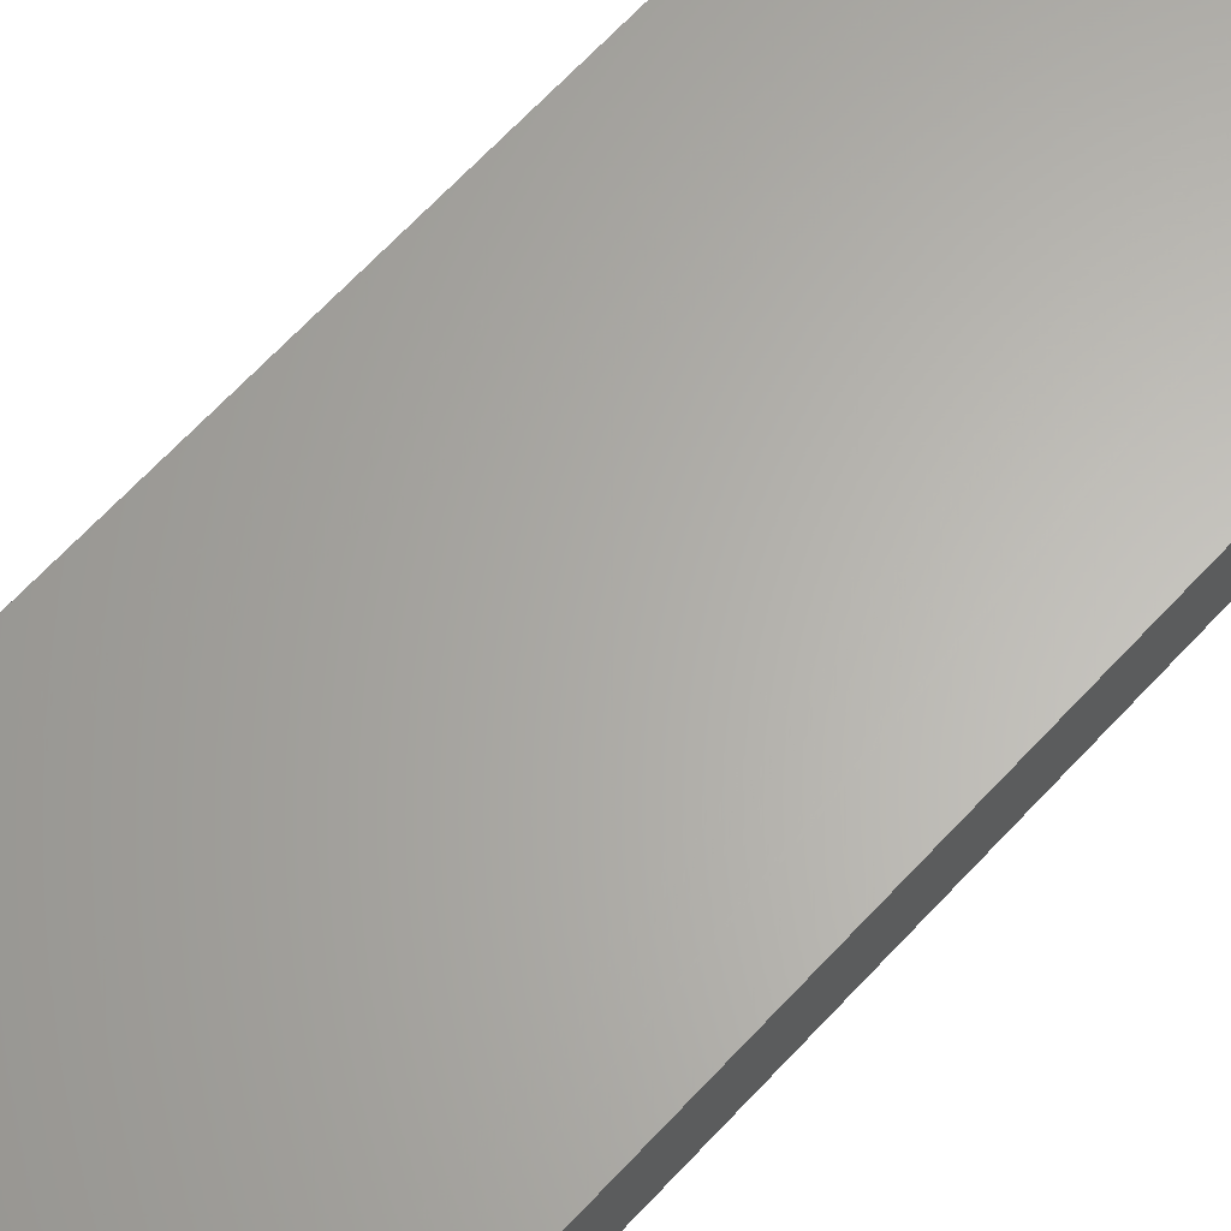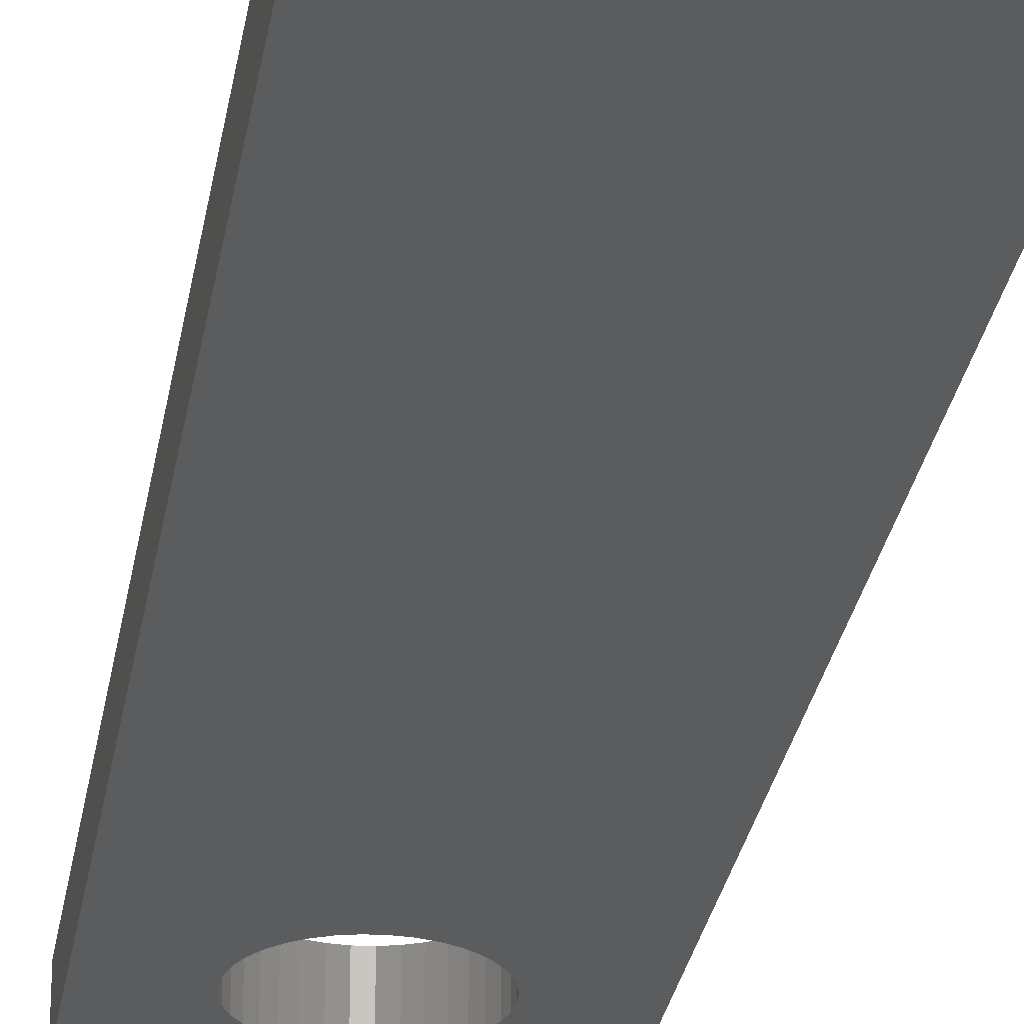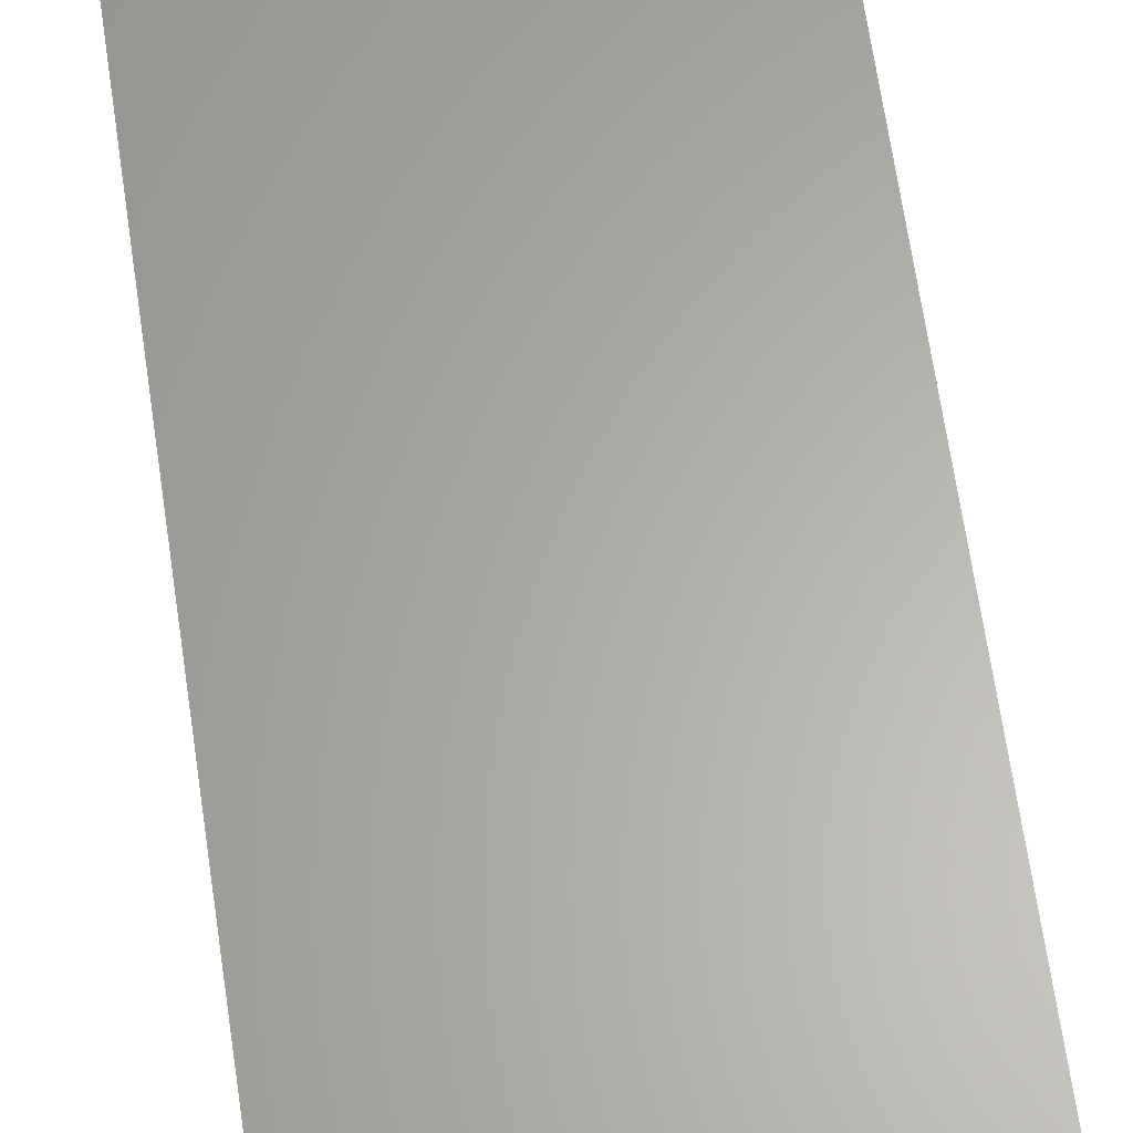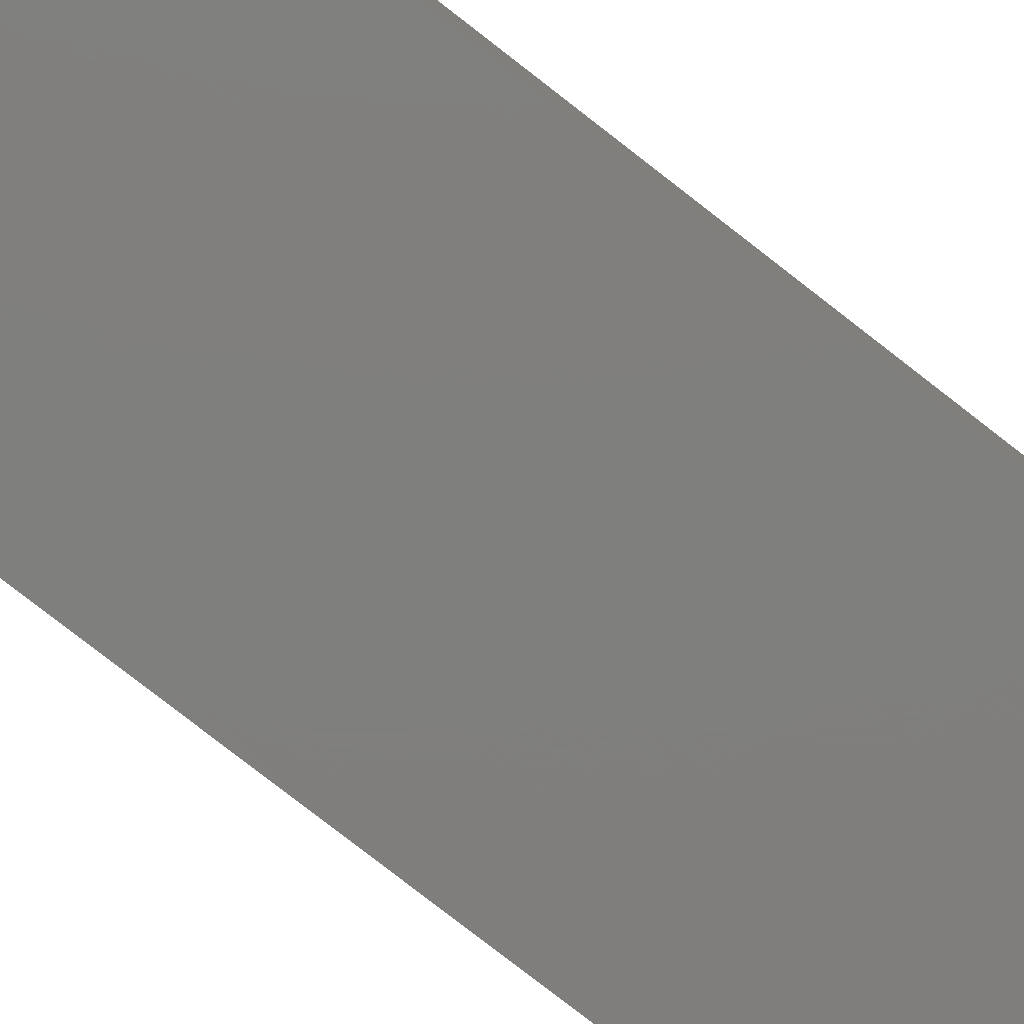
<metadata>
{"format":"stl","ext":"stl","renderer":"f3d","projection":"perspective","resolution":1024,"background":"white","views":[{"elev":64.0,"azim":42.3,"up":"+Z"},{"elev":-27.6,"azim":-8.8,"up":"+Z"},{"elev":63.3,"azim":-8.1,"up":"+Z"},{"elev":-78.8,"azim":-127.9,"up":"+Z"}]}
</metadata>
<code>
# stl→obj: 296 verts, 608 faces
v 2147 600.4 1890
v 2121 600.4 1890
v 2147 600.4 1895
v 2121 600.4 1895
v 2147 499.4 1894
v 2147 499.4 1890
v 2147 509.4 1894
v 2147 509.4 1895
v 2121 499.4 1894
v 2121 499.4 1890
v 2121 509.4 1895
v 2121 509.4 1894
v 2142 499.7 1890
v 2143 499.8 1890
v 2123 500.8 1890
v 2123 500.3 1890
v 2124 500 1890
v 2139 508 1890
v 2138 507.4 1890
v 2134 583.9 1890
v 2138 506.8 1890
v 2137 506 1890
v 2122 506.8 1890
v 2121 506 1890
v 2121 502.8 1890
v 2122 502.1 1890
v 2122 501.4 1890
v 2123 508.5 1890
v 2123 508 1890
v 2122 507.4 1890
v 2143 500 1890
v 2144 500.3 1890
v 2145 500.8 1890
v 2139 500.3 1890
v 2140 500 1890
v 2127 499.8 1890
v 2141 499.8 1890
v 2125 499.8 1890
v 2126 499.7 1890
v 2121 505.2 1890
v 2121 504.4 1890
v 2121 503.6 1890
v 2127 500 1890
v 2128 500.3 1890
v 2129 500.8 1890
v 2146 506 1890
v 2146 506.8 1890
v 2145 507.4 1890
v 2145 508 1890
v 2130 505.2 1890
v 2130 506 1890
v 2137 504.4 1890
v 2145 501.4 1890
v 2146 502.1 1890
v 2146 502.8 1890
v 2141 509 1890
v 2140 508.8 1890
v 2139 508.5 1890
v 2130 506.8 1890
v 2137 505.2 1890
v 2128 587.2 1890
v 2128 508.5 1890
v 2128 588.2 1890
v 2127 589.3 1890
v 2129 586.2 1890
v 2130 585.4 1890
v 2131 584.8 1890
v 2146 503.6 1890
v 2146 504.4 1890
v 2146 505.2 1890
v 2127 590.4 1890
v 2127 508.8 1890
v 2127 509 1890
v 2129 501.4 1890
v 2130 502.1 1890
v 2139 500.8 1890
v 2138 501.4 1890
v 2132 584.3 1890
v 2133 584 1890
v 2129 508 1890
v 2129 507.4 1890
v 2144 508.5 1890
v 2143 508.8 1890
v 2143 509 1890
v 2137 503.6 1890
v 2137 502.8 1890
v 2138 502.1 1890
v 2130 502.8 1890
v 2130 503.6 1890
v 2130 504.4 1890
v 2139 586.2 1890
v 2138 585.4 1890
v 2137 584.8 1890
v 2142 509.1 1890
v 2135 584 1890
v 2136 584.3 1890
v 2139 587.2 1890
v 2140 588.2 1890
v 2140 589.3 1890
v 2140 590.4 1890
v 2140 591.5 1890
v 2140 592.6 1890
v 2139 593.7 1890
v 2129 594.6 1890
v 2128 593.7 1890
v 2128 592.6 1890
v 2127 591.5 1890
v 2139 594.6 1890
v 2138 595.4 1890
v 2137 596 1890
v 2126 509.1 1890
v 2125 509 1890
v 2124 508.8 1890
v 2136 596.5 1890
v 2135 596.8 1890
v 2134 596.9 1890
v 2133 596.8 1890
v 2132 596.5 1890
v 2131 596 1890
v 2130 595.4 1890
v 2139 587.2 1895
v 2139 586.2 1895
v 2127 590.4 1895
v 2127 591.5 1895
v 2128 592.6 1895
v 2128 593.7 1895
v 2134 596.9 1895
v 2139 593.7 1895
v 2140 592.6 1895
v 2140 591.5 1895
v 2135 596.8 1895
v 2136 596.5 1895
v 2137 596 1895
v 2140 590.4 1895
v 2140 589.3 1895
v 2140 588.2 1895
v 2138 585.4 1895
v 2137 584.8 1895
v 2136 584.3 1895
v 2129 594.6 1895
v 2130 595.4 1895
v 2131 596 1895
v 2138 595.4 1895
v 2139 594.6 1895
v 2135 584 1895
v 2134 583.9 1895
v 2133 584 1895
v 2132 584.3 1895
v 2131 584.8 1895
v 2130 585.4 1895
v 2129 586.2 1895
v 2128 587.2 1895
v 2128 588.2 1895
v 2127 589.3 1895
v 2132 596.5 1895
v 2133 596.8 1895
v 2141 502.2 1894
v 2128 504.8 1894
v 2128 504.4 1894
v 2140 502.7 1894
v 2140 503 1894
v 2128 505.9 1894
v 2140 503.3 1894
v 2140 505.9 1894
v 2140 506.1 1894
v 2128 505.2 1894
v 2141 502.3 1894
v 2128 505.5 1894
v 2141 502.5 1894
v 2127 506.4 1894
v 2140 504 1894
v 2127 506.5 1894
v 2140 504.4 1894
v 2126 506.6 1894
v 2140 503.6 1894
v 2127 506.1 1894
v 2141 506.6 1894
v 2125 506.6 1894
v 2126 506.7 1894
v 2141 506.4 1894
v 2141 506.5 1894
v 2124 504.8 1894
v 2124 505.2 1894
v 2140 504.8 1894
v 2140 505.2 1894
v 2140 505.5 1894
v 2144 505.9 1894
v 2144 505.5 1894
v 2144 505.2 1894
v 2144 504 1894
v 2144 504.4 1894
v 2144 504.8 1894
v 2127 502.3 1894
v 2126 502.2 1894
v 2142 506.7 1894
v 2142 506.6 1894
v 2143 506.5 1894
v 2144 503.6 1894
v 2144 503.3 1894
v 2144 503 1894
v 2124 505.5 1894
v 2124 505.9 1894
v 2124 506.1 1894
v 2143 506.4 1894
v 2143 506.1 1894
v 2124 503 1894
v 2124 503.3 1894
v 2125 506.4 1894
v 2125 506.5 1894
v 2143 502.7 1894
v 2143 502.5 1894
v 2143 502.3 1894
v 2124 503.6 1894
v 2124 504 1894
v 2124 504.4 1894
v 2142 502.2 1894
v 2125 502.2 1894
v 2125 502.3 1894
v 2128 504 1894
v 2128 503.6 1894
v 2128 503.3 1894
v 2128 503 1894
v 2127 502.7 1894
v 2127 502.5 1894
v 2125 502.5 1894
v 2124 502.7 1894
v 2126 502.2 1893
v 2125 502.2 1893
v 2125 502.3 1893
v 2125 502.5 1893
v 2124 502.7 1893
v 2124 503 1893
v 2124 503.3 1893
v 2124 503.6 1893
v 2124 504 1893
v 2124 504.4 1893
v 2124 504.8 1893
v 2124 505.2 1893
v 2124 505.5 1893
v 2124 505.9 1893
v 2124 506.1 1893
v 2125 506.4 1893
v 2125 506.5 1893
v 2125 506.6 1893
v 2126 506.7 1893
v 2126 506.6 1893
v 2127 506.5 1893
v 2127 506.4 1893
v 2127 506.1 1893
v 2128 505.9 1893
v 2128 505.5 1893
v 2128 505.2 1893
v 2128 504.8 1893
v 2128 504.4 1893
v 2128 504 1893
v 2128 503.6 1893
v 2128 503.3 1893
v 2128 503 1893
v 2127 502.7 1893
v 2127 502.5 1893
v 2127 502.3 1893
v 2142 502.2 1893
v 2141 502.2 1893
v 2141 502.3 1893
v 2141 502.5 1893
v 2140 502.7 1893
v 2140 503 1893
v 2140 503.3 1893
v 2140 503.6 1893
v 2140 504 1893
v 2140 504.4 1893
v 2140 504.8 1893
v 2140 505.2 1893
v 2140 505.5 1893
v 2140 505.9 1893
v 2140 506.1 1893
v 2141 506.4 1893
v 2141 506.5 1893
v 2141 506.6 1893
v 2142 506.7 1893
v 2142 506.6 1893
v 2143 506.5 1893
v 2143 506.4 1893
v 2143 506.1 1893
v 2144 505.9 1893
v 2144 505.5 1893
v 2144 505.2 1893
v 2144 504.8 1893
v 2144 504.4 1893
v 2144 504 1893
v 2144 503.6 1893
v 2144 503.3 1893
v 2144 503 1893
v 2143 502.7 1893
v 2143 502.5 1893
v 2143 502.3 1893
f 1 2 3
f 3 2 4
f 5 6 7
f 7 6 1
f 7 1 8
f 8 1 3
f 9 10 5
f 5 10 6
f 11 4 12
f 12 4 2
f 12 2 9
f 9 2 10
f 6 13 14
f 15 16 10
f 10 16 17
f 18 19 20
f 20 19 21
f 20 21 22
f 23 24 2
f 25 26 10
f 10 26 27
f 10 27 15
f 28 29 2
f 2 29 30
f 2 30 23
f 14 31 6
f 6 31 32
f 6 32 33
f 34 35 36
f 36 35 37
f 17 38 10
f 10 38 39
f 10 39 6
f 6 39 36
f 6 36 13
f 13 36 37
f 24 40 2
f 2 40 41
f 2 41 10
f 10 41 42
f 10 42 25
f 36 43 34
f 34 43 44
f 34 44 45
f 46 47 1
f 1 47 48
f 1 48 49
f 50 51 52
f 33 53 6
f 6 53 54
f 6 54 55
f 56 57 20
f 20 57 58
f 20 58 18
f 51 59 52
f 52 59 20
f 52 20 60
f 60 20 22
f 61 62 63
f 63 62 64
f 61 65 62
f 62 65 66
f 62 66 67
f 55 68 6
f 6 68 69
f 6 69 1
f 1 69 70
f 1 70 46
f 64 62 71
f 71 62 72
f 71 72 73
f 45 74 34
f 34 74 75
f 34 75 76
f 76 75 77
f 67 78 62
f 62 78 79
f 62 79 80
f 80 79 20
f 80 20 81
f 81 20 59
f 49 82 1
f 1 82 83
f 1 83 84
f 85 86 75
f 75 86 87
f 75 87 77
f 75 88 85
f 85 88 89
f 85 89 52
f 52 89 90
f 52 90 50
f 91 84 92
f 92 84 93
f 56 20 94
f 94 20 95
f 94 95 84
f 84 95 96
f 84 96 93
f 91 97 84
f 84 97 98
f 84 98 1
f 1 98 99
f 1 99 100
f 100 101 1
f 1 101 102
f 1 102 103
f 2 104 105
f 105 106 2
f 2 106 107
f 2 107 71
f 103 108 1
f 1 108 109
f 1 109 110
f 73 111 71
f 71 111 112
f 71 112 2
f 2 112 113
f 2 113 28
f 110 114 1
f 1 114 115
f 1 115 2
f 115 116 2
f 2 116 117
f 2 117 118
f 118 119 2
f 2 119 120
f 2 120 104
f 121 122 8
f 123 124 4
f 4 124 125
f 4 125 126
f 3 4 127
f 128 129 3
f 3 129 130
f 127 131 3
f 3 131 132
f 3 132 133
f 130 134 3
f 3 134 135
f 3 135 8
f 8 135 136
f 8 136 121
f 122 137 8
f 8 137 138
f 8 138 139
f 126 140 4
f 4 140 141
f 4 141 142
f 133 143 3
f 3 143 144
f 3 144 128
f 139 145 8
f 8 145 146
f 8 146 11
f 11 146 147
f 11 147 148
f 148 149 11
f 11 149 150
f 11 150 151
f 151 152 11
f 11 152 153
f 11 153 4
f 4 153 154
f 4 154 123
f 142 155 4
f 4 155 156
f 4 156 127
f 12 7 11
f 11 7 8
f 157 158 159
f 160 161 162
f 162 161 163
f 164 165 12
f 158 157 166
f 166 157 167
f 166 167 168
f 168 167 162
f 162 167 169
f 162 169 160
f 170 171 172
f 172 171 173
f 172 173 174
f 163 175 162
f 162 175 171
f 162 171 176
f 176 171 170
f 7 12 177
f 178 179 12
f 12 179 174
f 165 180 12
f 12 180 181
f 12 181 177
f 12 182 183
f 173 184 174
f 174 184 185
f 174 185 12
f 12 185 186
f 12 186 164
f 187 188 7
f 7 188 189
f 190 5 191
f 191 5 7
f 191 7 192
f 192 7 189
f 193 194 5
f 177 195 7
f 7 195 196
f 7 196 197
f 190 198 5
f 5 198 199
f 5 199 200
f 183 201 12
f 12 201 202
f 12 202 203
f 197 204 7
f 7 204 205
f 7 205 187
f 5 194 9
f 206 207 9
f 203 208 12
f 12 208 209
f 12 209 178
f 200 210 5
f 5 210 211
f 5 211 212
f 207 213 9
f 9 213 214
f 9 214 12
f 12 214 215
f 12 215 182
f 212 216 5
f 5 216 216
f 5 216 157
f 194 194 9
f 9 194 217
f 9 217 218
f 159 219 157
f 157 219 220
f 157 220 5
f 5 220 221
f 5 221 222
f 222 223 5
f 5 223 224
f 5 224 193
f 218 225 9
f 9 225 226
f 9 226 206
f 145 20 146
f 146 20 79
f 146 79 147
f 147 79 78
f 147 78 148
f 148 78 67
f 148 67 149
f 149 67 66
f 149 66 150
f 150 66 65
f 150 65 151
f 151 65 61
f 151 61 152
f 152 61 63
f 152 63 153
f 153 63 64
f 153 64 154
f 154 64 71
f 154 71 123
f 123 71 107
f 123 107 124
f 124 107 106
f 124 106 125
f 125 106 105
f 125 105 126
f 126 105 104
f 126 104 140
f 140 104 120
f 140 120 141
f 141 120 119
f 141 119 142
f 142 119 118
f 142 118 155
f 155 118 117
f 155 117 156
f 156 117 116
f 156 116 127
f 127 116 115
f 127 115 131
f 131 115 114
f 131 114 132
f 132 114 110
f 132 110 133
f 133 110 109
f 133 109 143
f 143 109 108
f 143 108 144
f 144 108 103
f 144 103 128
f 128 103 102
f 128 102 129
f 129 102 101
f 129 101 130
f 130 101 100
f 130 100 134
f 134 100 99
f 134 99 135
f 135 99 98
f 135 98 136
f 136 98 97
f 136 97 121
f 121 97 91
f 121 91 122
f 122 91 92
f 122 92 137
f 137 92 93
f 137 93 138
f 138 93 96
f 138 96 139
f 139 96 95
f 139 95 145
f 145 95 20
f 194 227 194
f 194 227 228
f 194 228 217
f 217 228 229
f 217 229 218
f 218 229 230
f 218 230 225
f 225 230 231
f 225 231 226
f 226 231 232
f 226 232 206
f 206 232 233
f 206 233 207
f 207 233 234
f 207 234 213
f 213 234 235
f 213 235 214
f 214 235 236
f 214 236 215
f 215 236 237
f 215 237 182
f 182 237 238
f 182 238 183
f 183 238 239
f 183 239 201
f 201 239 240
f 201 240 202
f 202 240 241
f 202 241 203
f 203 241 242
f 203 242 208
f 208 242 243
f 208 243 209
f 209 243 244
f 209 244 178
f 178 244 245
f 178 245 179
f 179 245 246
f 179 246 174
f 174 246 247
f 174 247 172
f 172 247 248
f 172 248 170
f 170 248 249
f 170 249 176
f 176 249 250
f 176 250 162
f 162 250 251
f 162 251 168
f 168 251 252
f 168 252 166
f 166 252 253
f 166 253 158
f 158 253 254
f 158 254 159
f 159 254 255
f 159 255 219
f 219 255 256
f 219 256 220
f 220 256 257
f 220 257 221
f 221 257 258
f 221 258 222
f 222 258 259
f 222 259 223
f 223 259 260
f 223 260 224
f 224 260 261
f 224 261 193
f 193 261 227
f 193 227 194
f 194 227 227
f 228 38 229
f 229 38 17
f 229 17 230
f 230 17 16
f 230 16 231
f 231 16 15
f 231 15 232
f 232 15 27
f 232 27 233
f 233 27 26
f 233 26 234
f 234 26 25
f 234 25 235
f 235 25 42
f 235 42 236
f 236 42 41
f 236 41 237
f 237 41 40
f 237 40 238
f 238 40 24
f 238 24 239
f 239 24 23
f 239 23 240
f 240 23 30
f 240 30 241
f 241 30 29
f 241 29 242
f 242 29 28
f 242 28 243
f 243 28 113
f 243 113 244
f 244 113 112
f 244 112 245
f 245 112 111
f 245 111 246
f 246 111 73
f 246 73 247
f 247 73 72
f 247 72 248
f 248 72 62
f 248 62 249
f 249 62 80
f 249 80 250
f 250 80 81
f 250 81 251
f 251 81 59
f 251 59 252
f 252 59 51
f 252 51 253
f 253 51 50
f 253 50 254
f 254 50 90
f 254 90 255
f 255 90 89
f 255 89 256
f 256 89 88
f 256 88 257
f 257 88 75
f 257 75 258
f 258 75 74
f 258 74 259
f 259 74 45
f 259 45 260
f 260 45 44
f 260 44 261
f 261 44 43
f 261 43 227
f 227 43 36
f 227 36 227
f 227 36 39
f 227 39 228
f 228 39 38
f 216 262 216
f 216 262 263
f 216 263 157
f 157 263 264
f 157 264 167
f 167 264 265
f 167 265 169
f 169 265 266
f 169 266 160
f 160 266 267
f 160 267 161
f 161 267 268
f 161 268 163
f 163 268 269
f 163 269 175
f 175 269 270
f 175 270 171
f 171 270 271
f 171 271 173
f 173 271 272
f 173 272 184
f 184 272 273
f 184 273 185
f 185 273 274
f 185 274 186
f 186 274 275
f 186 275 164
f 164 275 276
f 164 276 165
f 165 276 277
f 165 277 180
f 180 277 278
f 180 278 181
f 181 278 279
f 181 279 177
f 177 279 280
f 177 280 195
f 195 280 281
f 195 281 196
f 196 281 282
f 196 282 197
f 197 282 283
f 197 283 204
f 204 283 284
f 204 284 205
f 205 284 285
f 205 285 187
f 187 285 286
f 187 286 188
f 188 286 287
f 188 287 189
f 189 287 288
f 189 288 192
f 192 288 289
f 192 289 191
f 191 289 290
f 191 290 190
f 190 290 291
f 190 291 198
f 198 291 292
f 198 292 199
f 199 292 293
f 199 293 200
f 200 293 294
f 200 294 210
f 210 294 295
f 210 295 211
f 211 295 296
f 211 296 212
f 212 296 262
f 212 262 216
f 216 262 262
f 263 37 264
f 264 37 35
f 264 35 265
f 265 35 34
f 265 34 266
f 266 34 76
f 266 76 267
f 267 76 77
f 267 77 268
f 268 77 87
f 268 87 269
f 269 87 86
f 269 86 270
f 270 86 85
f 270 85 271
f 271 85 52
f 271 52 272
f 272 52 60
f 272 60 273
f 273 60 22
f 273 22 274
f 274 22 21
f 274 21 275
f 275 21 19
f 275 19 276
f 276 19 18
f 276 18 277
f 277 18 58
f 277 58 278
f 278 58 57
f 278 57 279
f 279 57 56
f 279 56 280
f 280 56 94
f 280 94 281
f 281 94 84
f 281 84 282
f 282 84 83
f 282 83 283
f 283 83 82
f 283 82 284
f 284 82 49
f 284 49 285
f 285 49 48
f 285 48 286
f 286 48 47
f 286 47 287
f 287 47 46
f 287 46 288
f 288 46 70
f 288 70 289
f 289 70 69
f 289 69 290
f 290 69 68
f 290 68 291
f 291 68 55
f 291 55 292
f 292 55 54
f 292 54 293
f 293 54 53
f 293 53 294
f 294 53 33
f 294 33 295
f 295 33 32
f 295 32 296
f 296 32 31
f 296 31 262
f 262 31 14
f 262 14 262
f 262 14 13
f 262 13 263
f 263 13 37

</code>
